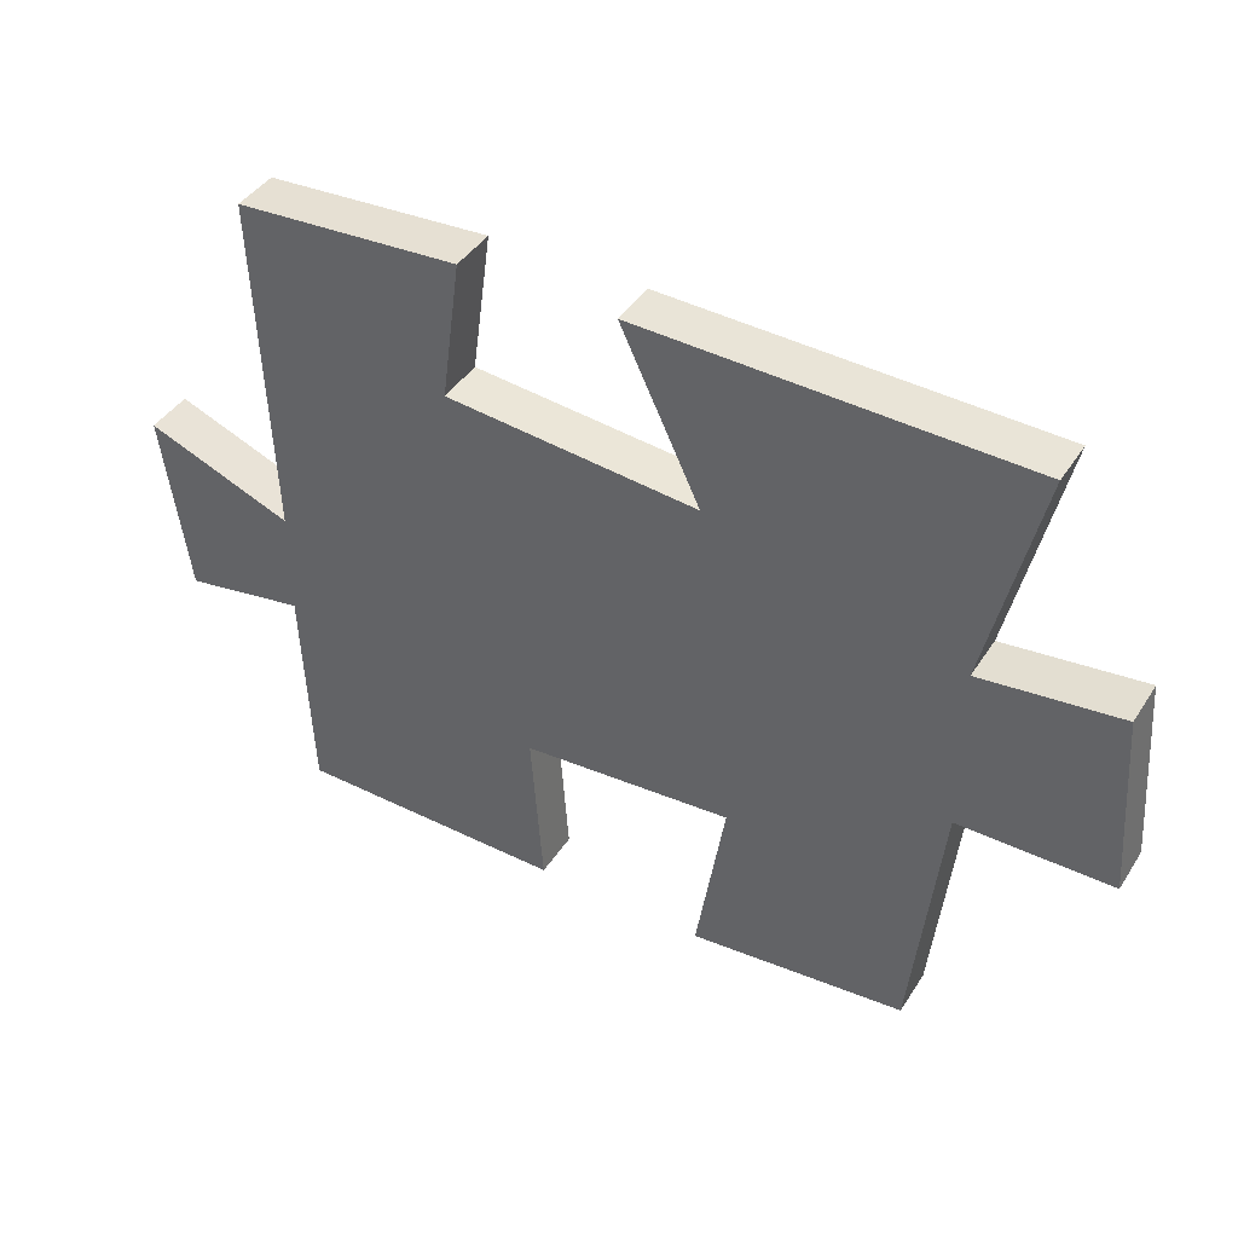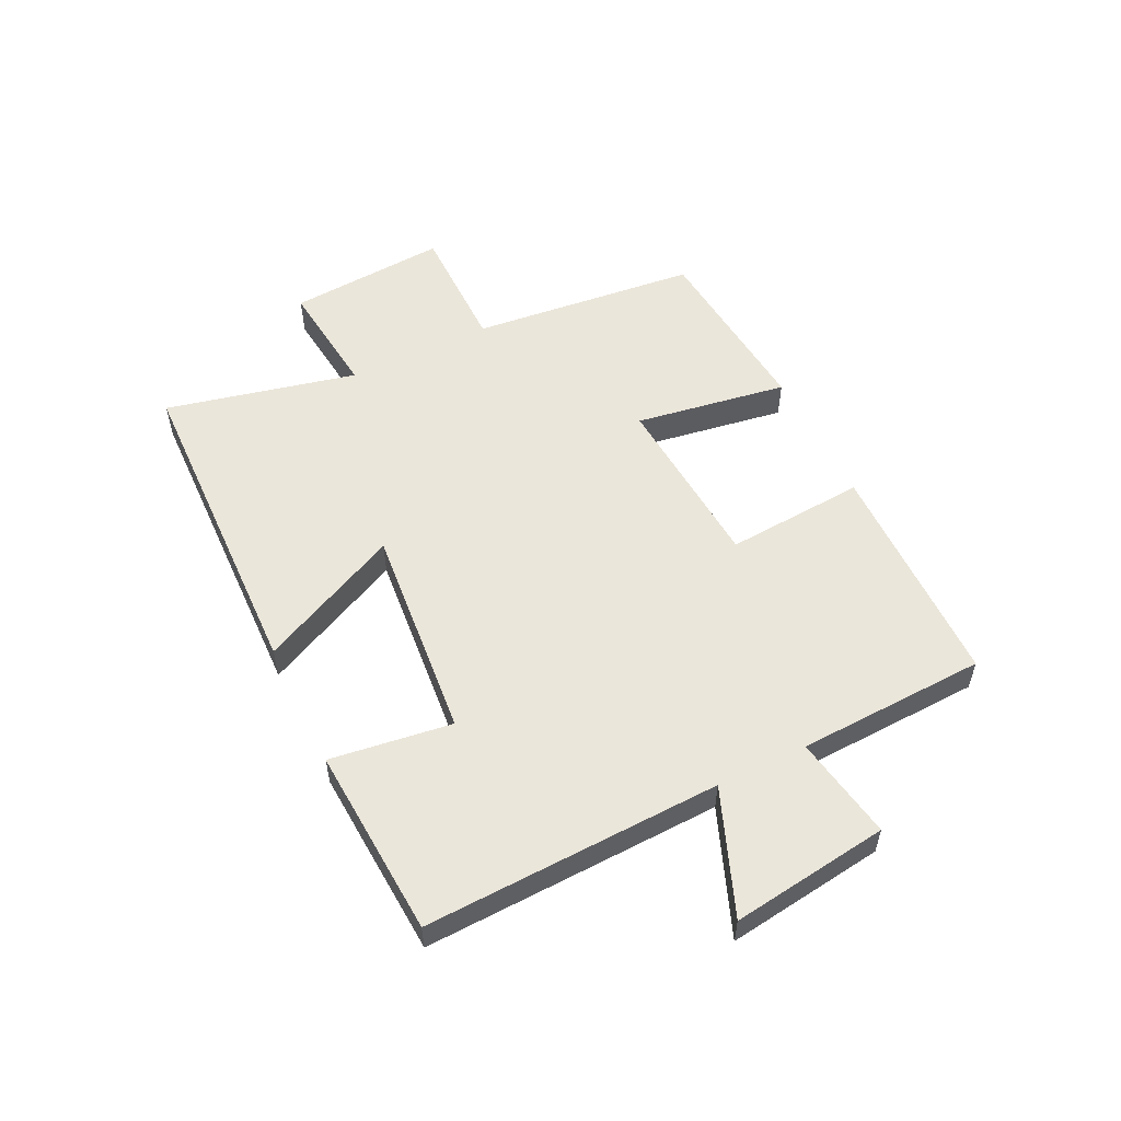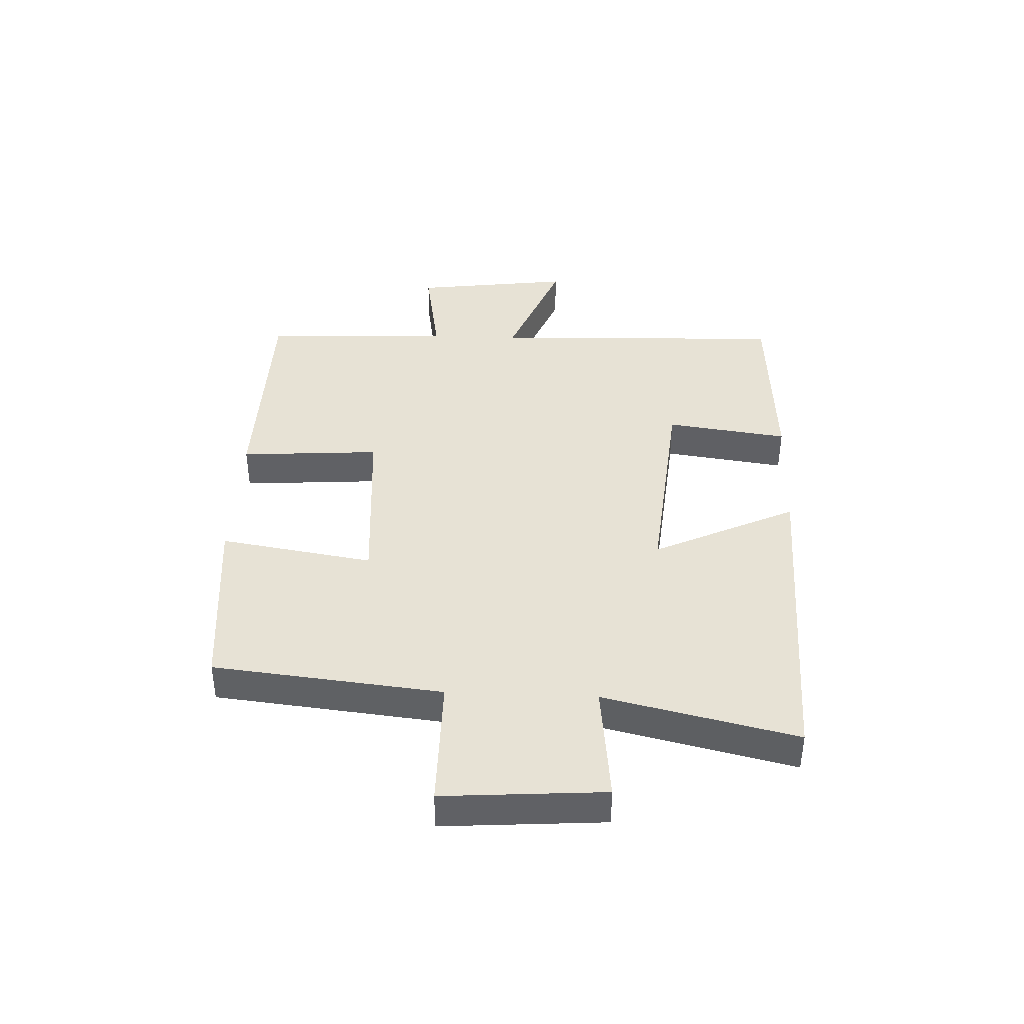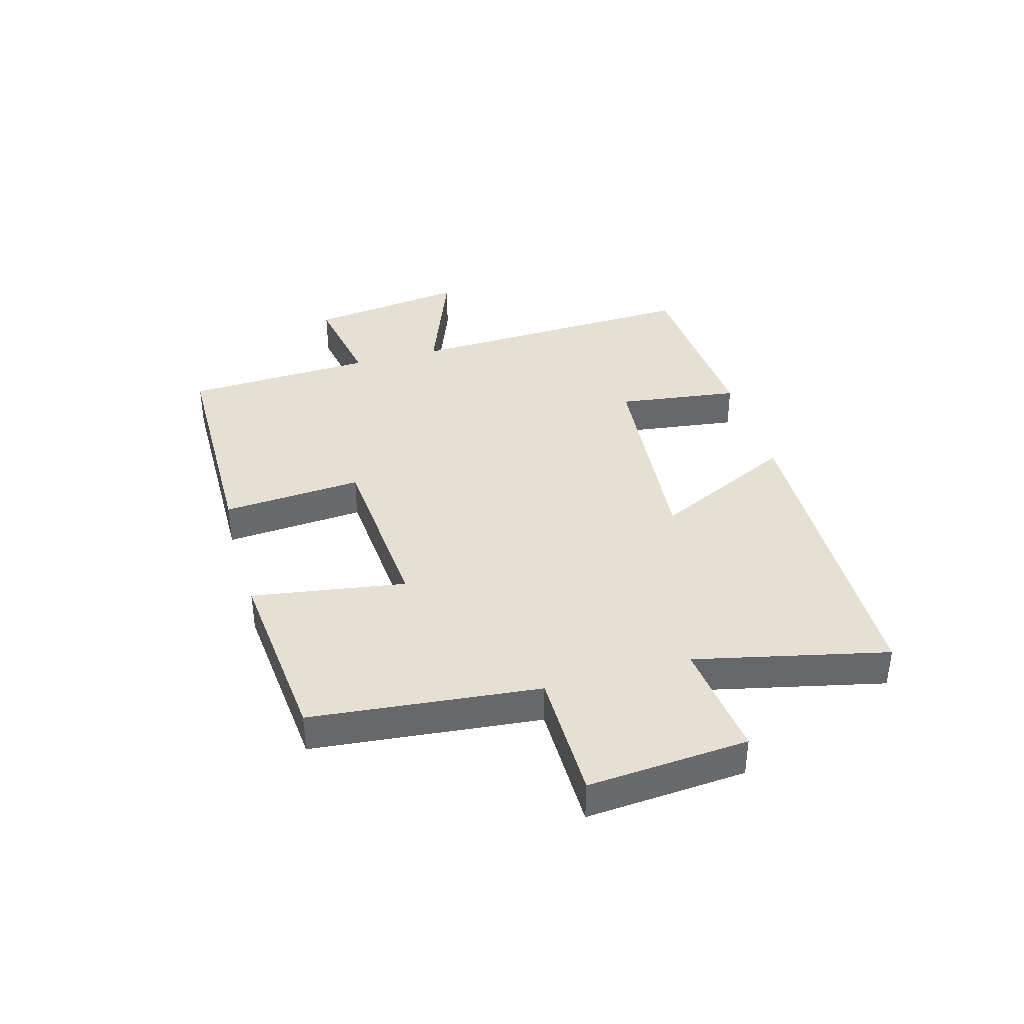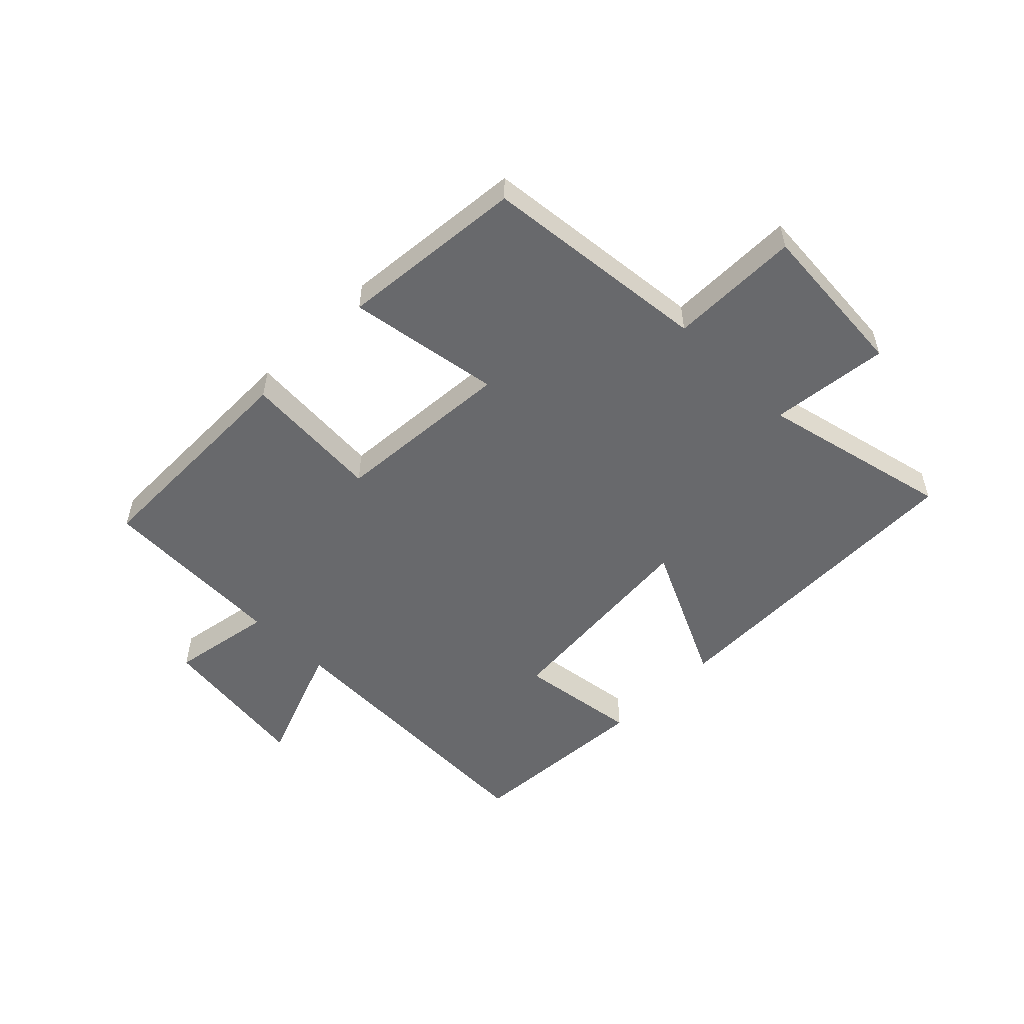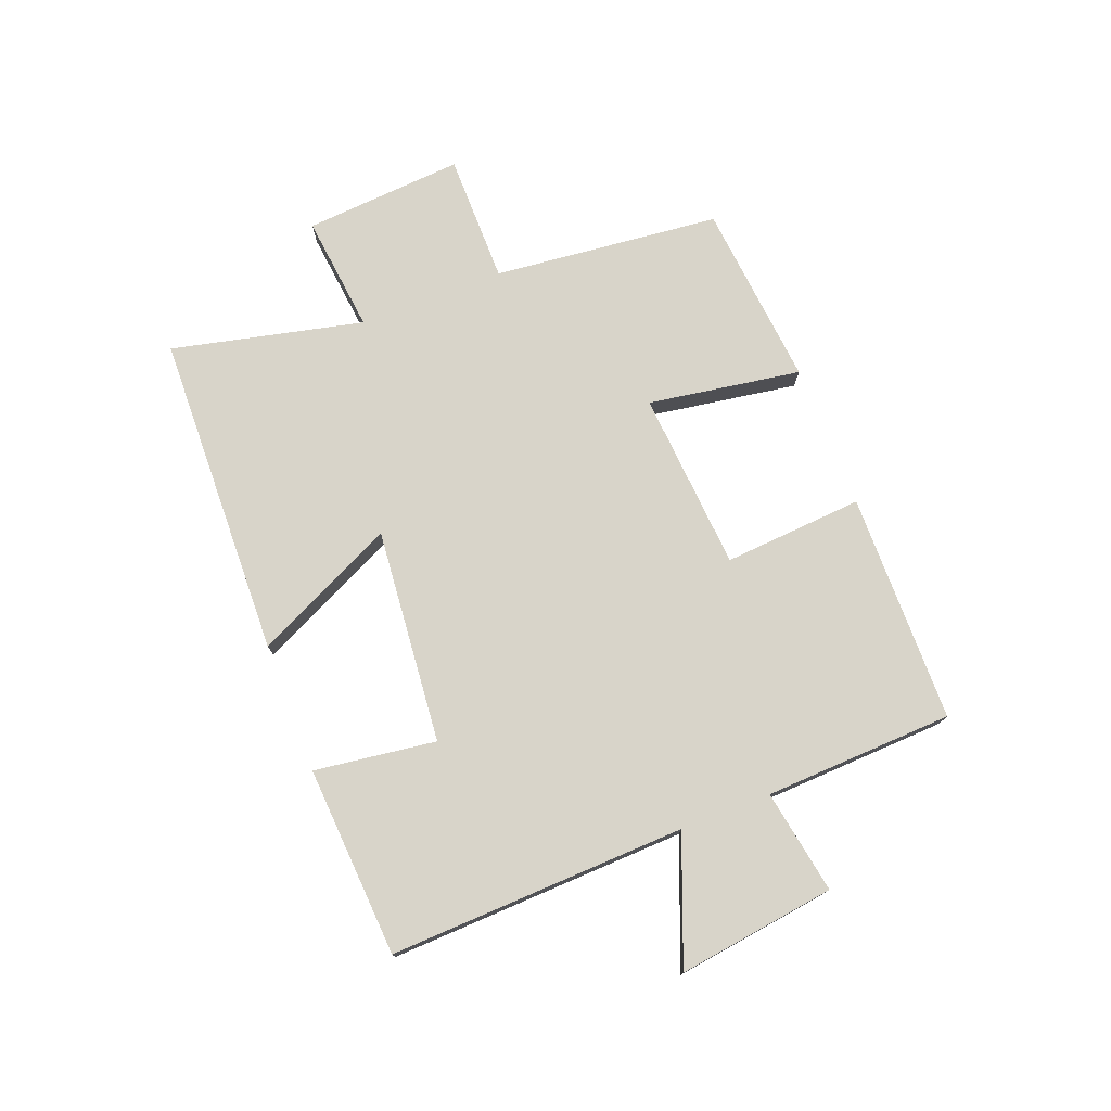
<metadata>
{"format":"obj","ext":"obj","renderer":"f3d","projection":"perspective","resolution":1024,"background":"white","views":[{"elev":41.9,"azim":-149.9,"up":"+Z"},{"elev":54.7,"azim":64.0,"up":"+Y"},{"elev":40.1,"azim":-87.5,"up":"+Y"},{"elev":38.2,"azim":-105.9,"up":"+Y"},{"elev":-52.7,"azim":-134.9,"up":"+Y"},{"elev":75.5,"azim":68.8,"up":"+Y"}]}
</metadata>
<code>
v -0.46 0.07 -0.471
v -0.5 0.07 -0.087
v -0.72 0.07 -0.087
v -0.7 0.07 0.183
v -0.5 0.07 0.161
v -0.574 0.07 0.484
v -0.023 0.07 0.5
v -0.137 0.07 0.261
v 0.225 0.07 0.295
v 0.197 0.07 0.5
v 0.518 0.07 0.48
v 0.5 0.07 -0.021
v 0.711 0.07 0.061
v 0.675 0.07 -0.205
v 0.5 0.07 -0.175
v 0.487 0.07 -0.494
v 0.099 0.07 -0.5
v 0.116 0.07 -0.264
v -0.188 0.07 -0.242
v -0.147 0.07 -0.5
v -0.46 0 -0.471
v -0.5 0 -0.087
v -0.72 0 -0.087
v -0.7 0 0.183
v -0.5 0 0.161
v -0.574 0 0.484
v -0.023 0 0.5
v -0.137 0 0.261
v 0.225 0 0.295
v 0.197 0 0.5
v 0.518 0 0.48
v 0.5 0 -0.021
v 0.711 0 0.061
v 0.675 0 -0.205
v 0.5 0 -0.175
v 0.487 0 -0.494
v 0.099 0 -0.5
v 0.116 0 -0.264
v -0.188 0 -0.242
v -0.147 0 -0.5
f 19 20 1 2
f 18 19 2
f 15 16 17 18
f 15 18 2
f 12 13 14 15
f 12 15 2
f 9 10 11 12
f 8 9 12 2
f 5 6 7 8
f 5 8 2 3
f 3 4 5
f 22 21 40 39
f 22 39 38
f 38 37 36 35
f 22 38 35
f 35 34 33 32
f 22 35 32
f 32 31 30 29
f 22 32 29 28
f 28 27 26 25
f 23 22 28 25
f 25 24 23
f 1 21 22 2
f 2 22 23 3
f 3 23 24 4
f 4 24 25 5
f 5 25 26 6
f 6 26 27 7
f 7 27 28 8
f 8 28 29 9
f 9 29 30 10
f 10 30 31 11
f 11 31 32 12
f 12 32 33 13
f 13 33 34 14
f 14 34 35 15
f 15 35 36 16
f 16 36 37 17
f 17 37 38 18
f 18 38 39 19
f 19 39 40 20
f 20 40 21 1

</code>
